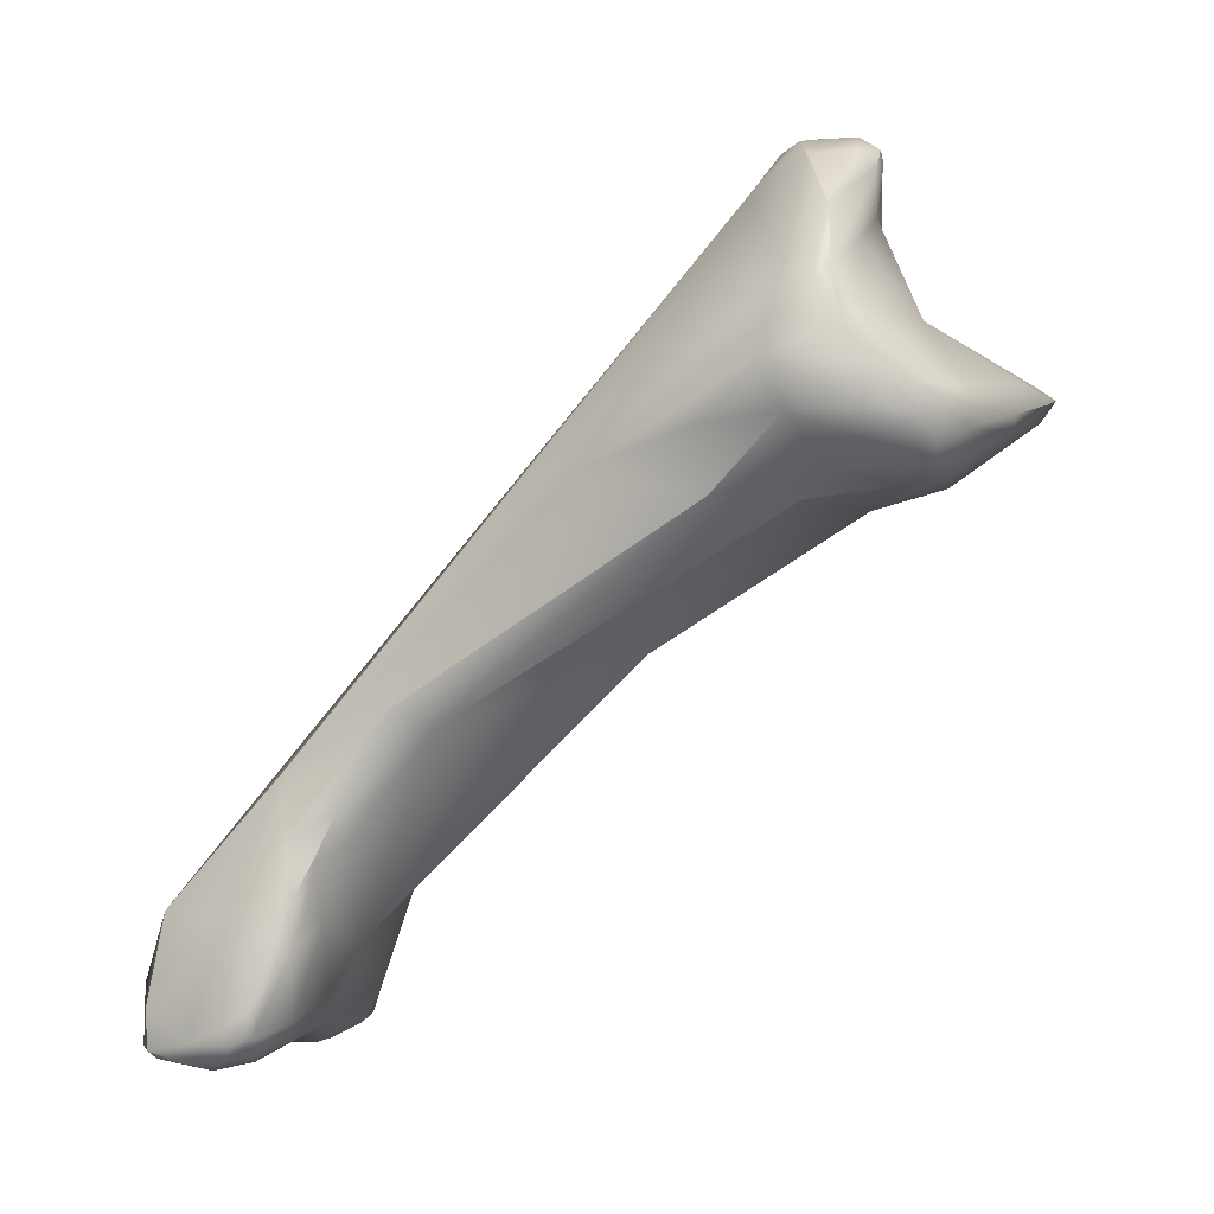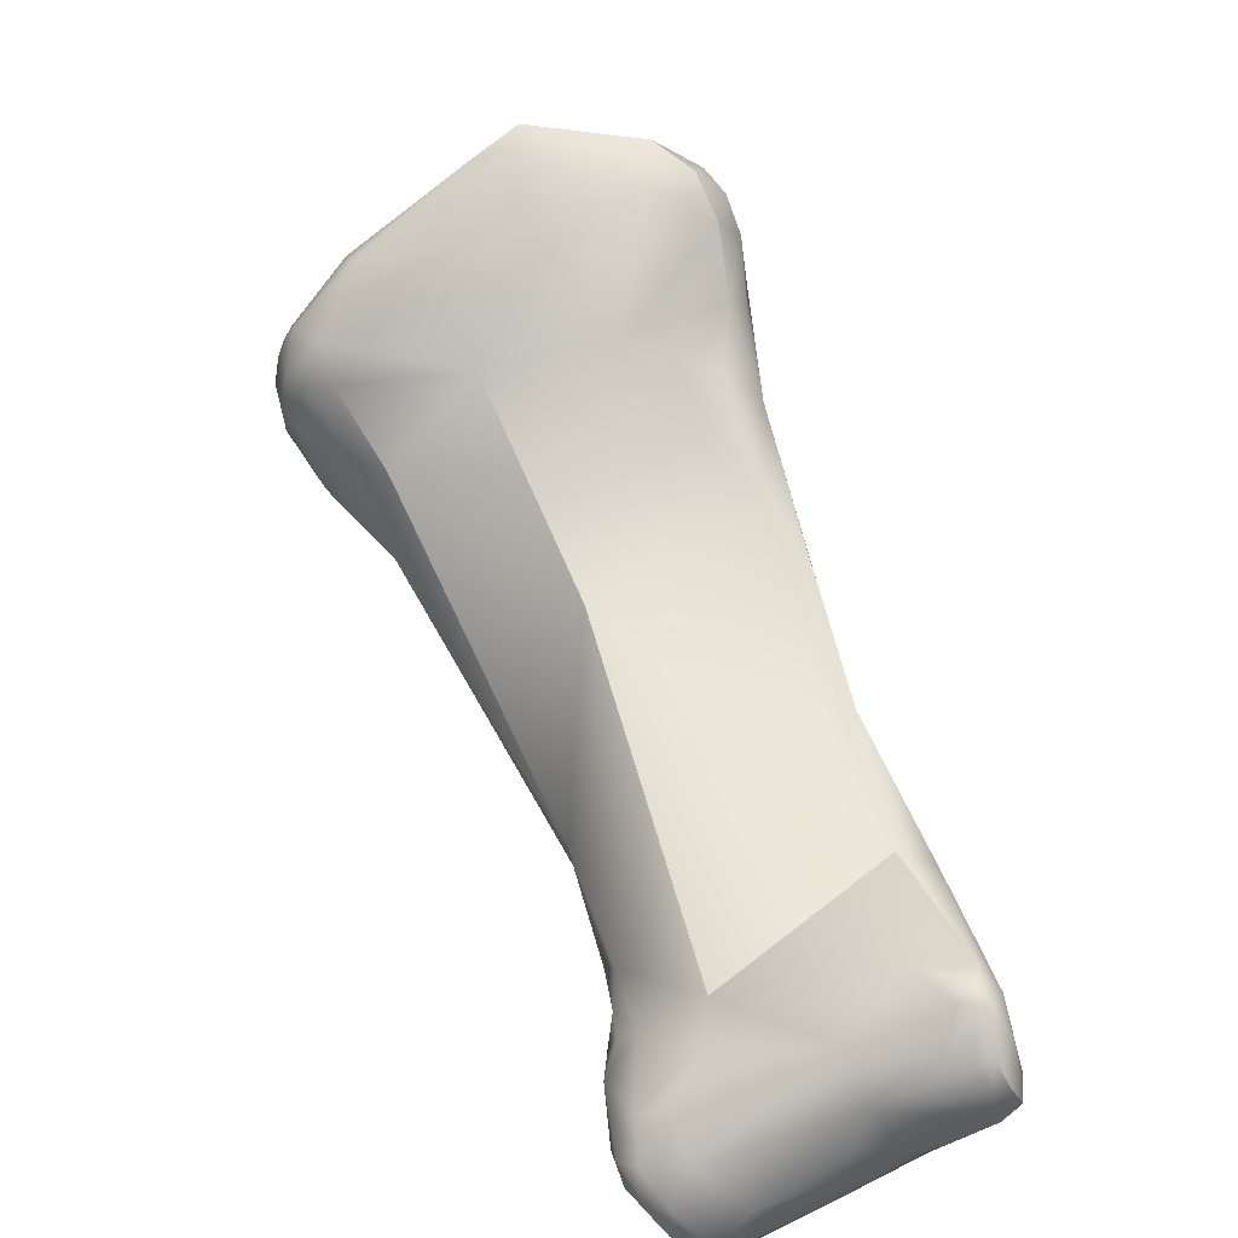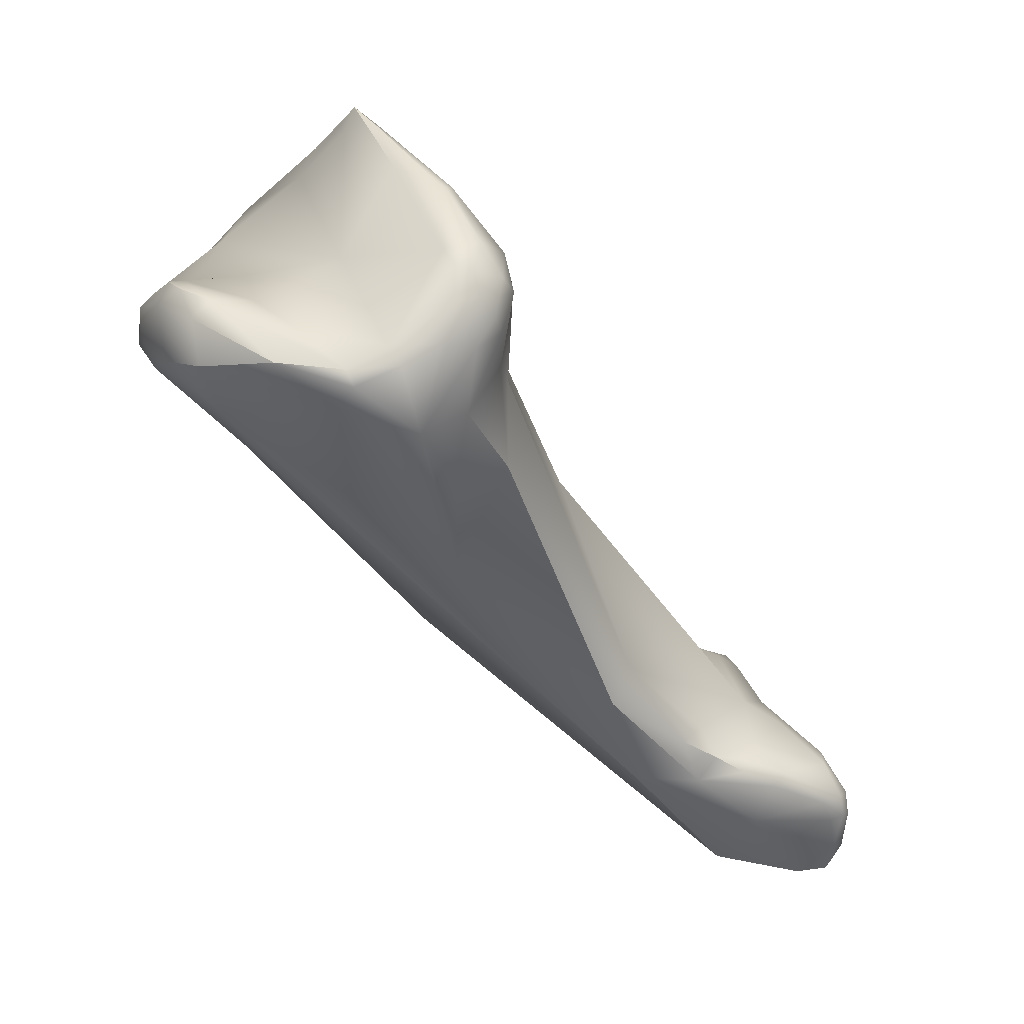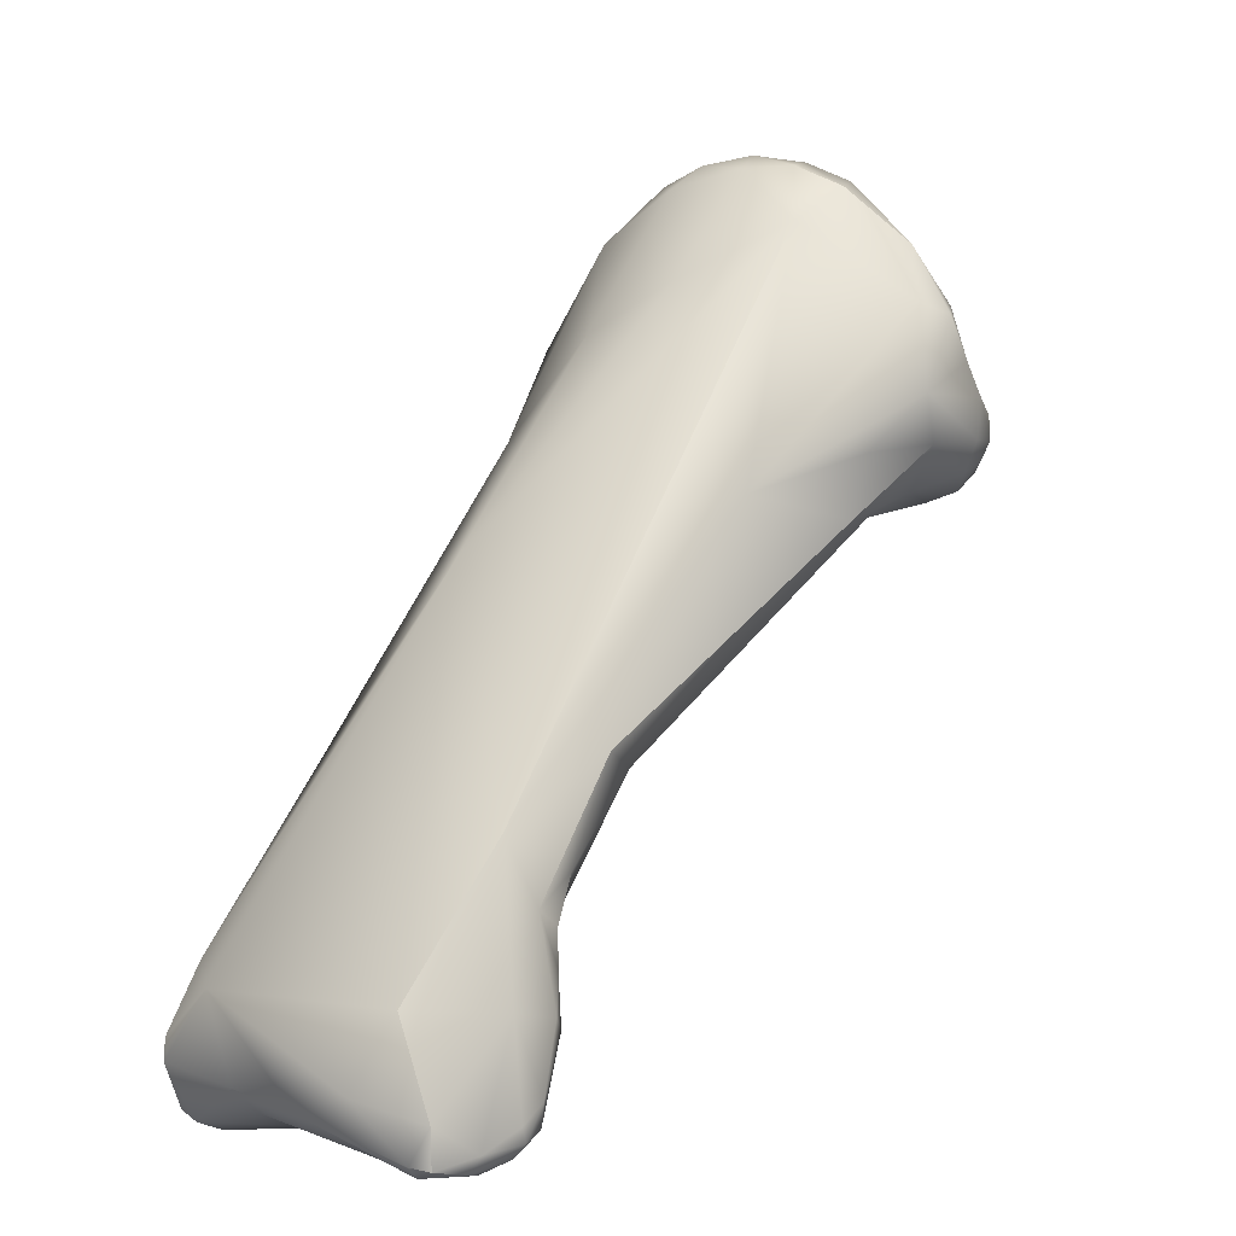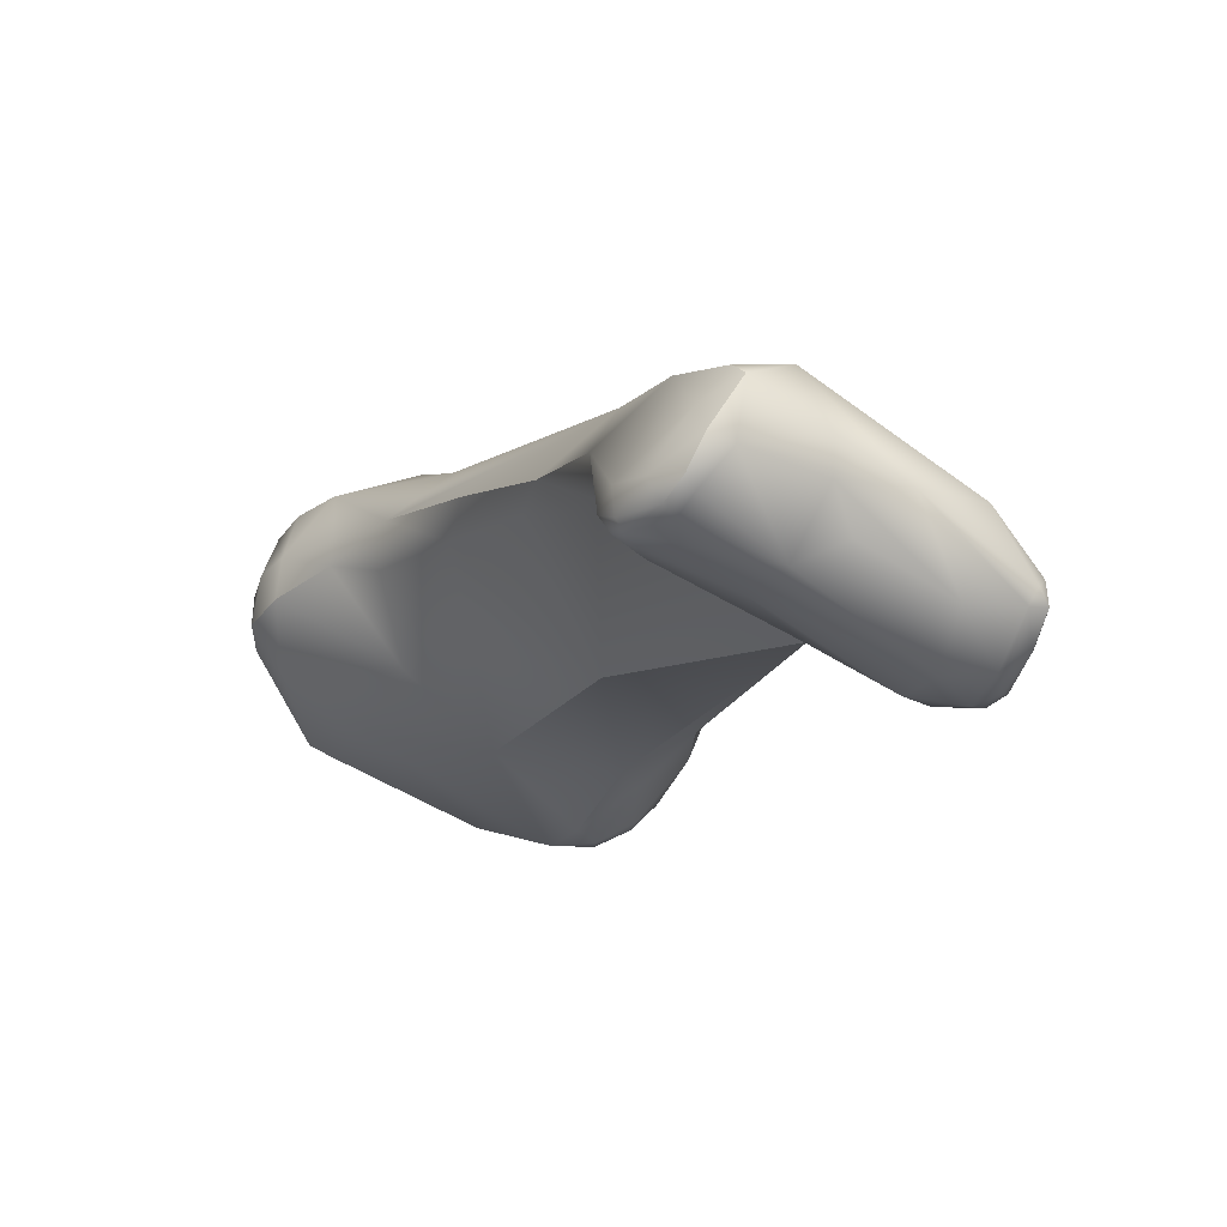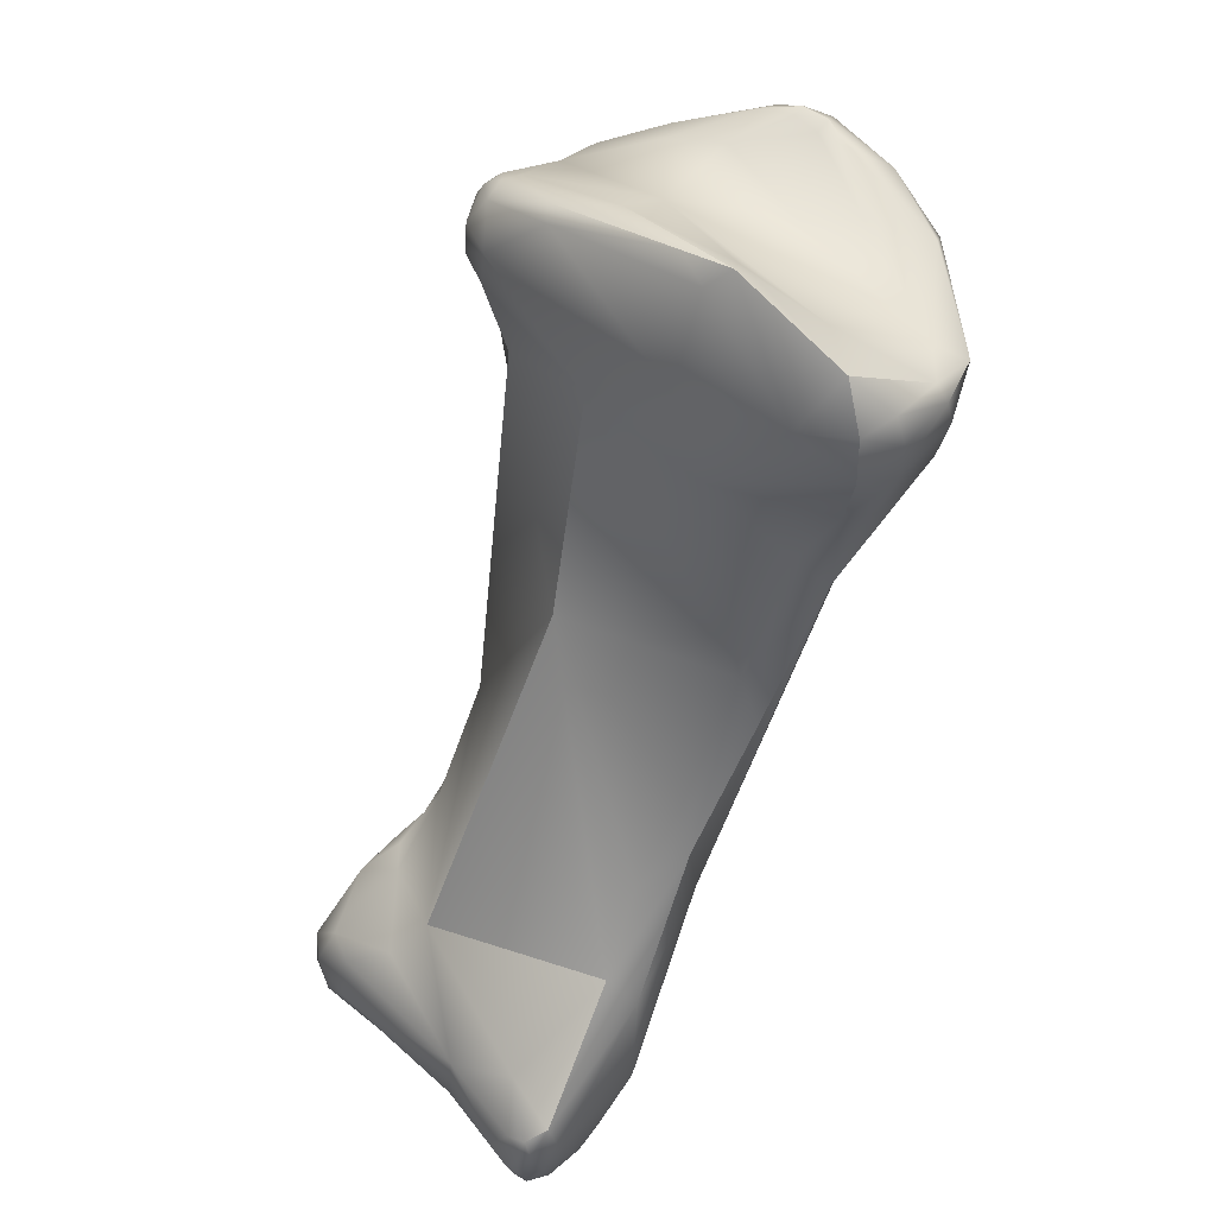
<metadata>
{"format":"obj","ext":"obj","renderer":"f3d","projection":"perspective","resolution":1024,"background":"white","views":[{"elev":-1.8,"azim":-100.2,"up":"+Y"},{"elev":-68.9,"azim":6.5,"up":"+Y"},{"elev":1.6,"azim":-112.6,"up":"+Z"},{"elev":5.1,"azim":-162.1,"up":"+Y"},{"elev":-57.4,"azim":126.3,"up":"+Y"},{"elev":76.7,"azim":42.7,"up":"+Z"}]}
</metadata>
<code>
v 294.8 -158.6 686.9
v 294.5 -158.3 685.9
v 295 -158.1 687.7
v 295.2 -159 686.6
v 294.4 -157.8 686.4
v 294.4 -157.2 686.3
v 294.7 -157.7 687.3
v 294.7 -157.3 687.1
v 294.6 -157.7 687
v 294.9 -157.6 687.6
v 295.1 -157.2 687.5
v 294.8 -158.5 685.6
v 294.5 -157.8 685.2
v 294.4 -156.8 685.3
v 294.6 -156 684.8
v 295.2 -157.8 683.7
v 294.9 -155.8 685.2
v 295 -154.8 684.7
v 294.9 -155 684.3
v 296.4 -157.7 689.1
v 296.7 -158 689.1
v 297.7 -156.9 689.7
v 295.7 -159 687.5
v 295.9 -159.3 686.5
v 297.6 -155.6 687.4
v 295.9 -153.4 684.9
v 296.3 -154 685.7
v 295.9 -158.9 684.8
v 296.8 -159.5 684.5
v 295.2 -156.7 683.2
v 295.5 -154.7 683.8
v 296.7 -159.5 682.4
v 296.3 -158 682.2
v 299.4 -157.1 690.8
v 298.2 -152.1 686.7
v 298.2 -151.8 686.6
v 298.9 -152.1 686.9
v 298.8 -151.7 686.8
v 299.6 -151.9 686.9
v 299.2 -159.6 686.6
v 297.5 -153.4 686.4
v 297.5 -152.3 686.3
v 297.6 -151.9 685.9
v 297.5 -152.1 684.8
v 298.7 -151.4 686.3
v 298.7 -151.5 685
v 298.4 -152.9 683.7
v 298.4 -158.8 680
v 300.3 -157.5 691
v 300.6 -156.9 691.5
v 300.4 -156.6 690.8
v 301 -156.7 691
v 300.9 -158.9 689
v 299.8 -153.9 687.1
v 301 -153 687
v 302.2 -159.4 687
v 299.9 -151.3 685.7
v 299.9 -151.6 684.8
v 300.5 -151.4 686.3
v 301 -151.5 685.5
v 301.7 -152.1 685.1
v 300.9 -154.2 683
v 301 -162.7 682
v 300.1 -164.4 677.1
v 300.9 -166.9 675.4
v 300.2 -163.9 676.2
v 301.2 -170.8 674.2
v 301.9 -171.1 674.4
v 300.6 -169.2 674
v 300.5 -168.9 673.7
v 300.8 -167.3 674.6
v 300.9 -168.2 674.4
v 300.6 -168 674.1
v 301.3 -168.7 674.8
v 300.7 -166.2 675
v 301 -166.8 673.9
v 301.8 -165.3 674
v 300.7 -171.1 673.3
v 300.6 -170.5 673.2
v 300.8 -171.2 672.7
v 300.9 -170.9 672.6
v 301.2 -171.5 673.3
v 301.1 -171.6 672.7
v 301.4 -171.3 671.8
v 301.8 -171.9 672.5
v 301.6 -171.7 671.8
v 302.3 -171.8 673.4
v 301.1 -168.6 672.7
v 302.5 -171.7 671.3
v 302.2 -171.5 671.1
v 302.2 -170.5 671
v 303.5 -156.8 690.7
v 304.4 -157.4 690
v 304.6 -156.6 689.9
v 302.4 -156 689.8
v 303.4 -158.2 690
v 303.9 -154.5 688.3
v 302.3 -152.2 686.8
v 304.5 -159.1 685.9
v 303.5 -153.3 685.8
v 302.2 -151.9 686.3
v 303 -155.4 682.9
v 302.9 -169.2 675.8
v 302.6 -170.3 675.1
v 303.3 -171.7 672.2
v 303.9 -170.1 671
v 303 -168.4 671.4
v 302.6 -171.4 671
v 305.1 -156.7 689.3
v 304.8 -157.8 688.9
v 305.3 -157.1 688.4
v 304.7 -155.3 689.2
v 305.1 -155.4 688.9
v 305.3 -155.4 688.1
v 304.6 -154 687.8
v 304.9 -158.1 687.2
v 305.3 -157.5 686.8
v 305.3 -155.8 686.9
v 305.4 -158.8 685
v 305.1 -157.9 683.4
v 305.1 -161.2 683.2
v 306 -161.5 682.1
v 305.8 -163.6 680.6
v 306.6 -164.3 679.6
v 306.2 -165.6 679
v 304.4 -160.2 678.2
v 306.9 -170.5 676.7
v 305.5 -171.2 675.4
v 305.8 -171.7 674.3
v 305.5 -171.5 673.1
v 305.3 -170.8 671.8
v 306.5 -171.1 672.8
v 307 -170.5 672.4
v 307 -167.5 677.7
v 307.7 -171.5 676.3
v 308.1 -171.4 676.6
v 308.1 -171.6 676.2
v 308.3 -170.8 676.7
v 308.4 -171.5 676.3
v 308.7 -170.9 676.1
v 307.9 -167.3 677.2
v 307 -164.4 677.1
v 307.4 -171.9 675.5
v 308 -172 675.2
v 308.4 -172 675.2
v 308.2 -172.1 674.6
v 308.8 -171.5 675.3
v 308.6 -172 674.6
v 308.4 -171.6 673.6
v 308.9 -171.5 673.9
v 309 -170.6 674.1
v 308.9 -169.8 673.3
v 308.8 -168.5 674.7
v 308.8 -170.3 673.1
v 307.7 -168.6 672.7
v 295.9 -153.4 684.9
v 295.9 -153.4 684.9
v 296.8 -159.5 684.5
v 296.7 -159.5 682.4
v 299.4 -157.1 690.8
v 298.2 -151.8 686.6
v 298.8 -151.7 686.8
v 297.5 -152.1 684.8
v 300.6 -156.9 691.5
v 300.6 -156.9 691.5
v 301 -162.7 682
v 300.2 -163.9 676.2
v 300.8 -167.3 674.6
v 301.8 -165.3 674
v 302.2 -171.5 671.1
v 302.2 -171.5 671.1
v 302.2 -170.5 671
v 303.5 -156.8 690.7
v 303.5 -156.8 690.7
v 304.4 -157.4 690
v 302.9 -169.2 675.8
v 303 -168.4 671.4
v 304.8 -157.8 688.9
v 304.6 -154 687.8
v 306 -161.5 682.1
v 306.6 -164.3 679.6
v 307 -167.5 677.7
v 308.3 -170.8 676.7
v 308.6 -172 674.6
v 308.9 -171.5 673.9
v 308.9 -169.8 673.3
v 308.8 -168.5 674.7
v 308.8 -170.3 673.1
g grp1
f 9 5 1
f 1 5 2
f 3 10 7
f 3 7 9
f 1 3 9
f 2 4 1
f 2 12 4
f 2 13 12
f 3 23 21
f 1 23 3
f 23 1 4
f 24 4 28
f 4 12 28
f 9 6 5
f 6 14 5
f 6 17 14
f 5 13 2
f 5 14 13
f 10 11 8
f 7 10 8
f 7 8 9
f 8 6 9
f 8 17 6
f 11 17 8
f 13 16 12
f 28 12 16
f 14 17 15
f 16 13 30
f 13 14 30
f 14 15 30
f 17 18 15
f 18 19 15
f 26 19 18
f 19 30 15
f 19 31 30
f 21 20 3
f 20 11 10
f 3 20 10
f 22 25 11
f 20 22 11
f 20 34 22
f 20 21 160
f 23 4 24
f 23 53 21
f 40 53 23
f 23 24 40
f 25 17 11
f 27 17 25
f 18 17 27
f 42 18 27
f 156 18 42
f 42 27 41
f 43 156 42
f 24 28 29
f 24 158 40
f 32 29 28
f 19 26 31
f 26 44 31
f 48 31 47
f 44 47 31
f 16 32 28
f 33 16 30
f 159 16 33
f 159 33 48
f 30 48 33
f 30 31 48
f 49 160 21
f 160 49 50
f 164 22 34
f 49 21 53
f 55 37 54
f 43 42 36
f 161 42 35
f 36 45 43
f 38 161 35
f 162 45 36
f 37 38 35
f 39 38 37
f 39 59 162
f 45 162 59
f 25 41 27
f 41 35 42
f 54 41 25
f 35 41 37
f 37 41 54
f 157 43 163
f 46 47 44
f 45 163 43
f 58 47 46
f 45 46 163
f 46 45 57
f 58 46 57
f 62 47 58
f 63 40 158
f 159 48 66
f 32 64 29
f 66 48 77
f 51 22 165
f 51 25 22
f 52 51 165
f 52 95 51
f 95 25 51
f 50 49 96
f 165 92 52
f 50 96 173
f 96 49 53
f 56 96 53
f 25 95 97
f 55 39 37
f 97 54 25
f 55 54 97
f 97 98 55
f 55 98 39
f 39 98 59
f 59 98 101
f 56 53 40
f 56 40 121
f 62 58 61
f 59 57 45
f 60 58 57
f 60 61 58
f 60 57 59
f 59 101 60
f 101 61 60
f 102 62 61
f 40 166 121
f 64 63 158
f 65 103 64
f 103 63 64
f 48 47 77
f 64 75 65
f 167 75 64
f 167 76 75
f 74 103 65
f 66 77 76
f 64 32 167
f 169 47 126
f 78 67 69
f 78 69 79
f 69 67 74
f 78 82 67
f 67 68 104
f 104 74 67
f 68 67 82
f 68 82 87
f 74 104 103
f 73 70 69
f 69 70 79
f 74 65 71
f 69 74 72
f 72 74 71
f 73 69 72
f 72 71 73
f 168 76 73
f 75 76 168
f 73 76 70
f 70 88 79
f 70 76 88
f 65 75 71
f 80 78 79
f 83 82 78
f 80 83 78
f 81 80 79
f 83 80 86
f 84 86 80
f 81 84 80
f 81 88 84
f 79 88 81
f 82 83 85
f 82 85 87
f 83 86 85
f 85 86 89
f 90 86 84
f 84 88 91
f 90 84 91
f 89 86 170
f 77 88 76
f 91 88 107
f 89 170 108
f 108 171 172
f 52 92 95
f 112 95 92
f 96 93 173
f 94 112 174
f 96 110 93
f 174 175 94
f 109 175 178
f 94 175 109
f 112 97 95
f 110 96 56
f 113 112 94
f 112 115 97
f 97 115 98
f 101 98 115
f 179 100 101
f 99 116 56
f 100 102 61
f 118 100 179
f 100 61 101
f 99 56 121
f 100 120 102
f 102 126 62
f 121 166 123
f 126 47 62
f 128 103 104
f 126 155 177
f 104 68 128
f 128 68 87
f 177 169 126
f 105 85 89
f 105 87 85
f 89 131 105
f 105 131 132
f 172 177 106
f 155 106 177
f 107 88 77
f 131 89 108
f 108 106 131
f 106 108 172
f 110 56 116
f 178 116 111
f 111 109 178
f 116 117 111
f 109 113 94
f 113 115 112
f 113 109 111
f 114 113 111
f 179 113 114
f 111 118 114
f 179 114 118
f 111 117 118
f 116 119 117
f 117 119 118
f 116 99 119
f 100 118 120
f 99 121 119
f 119 120 118
f 121 122 119
f 121 124 122
f 180 142 119
f 119 142 120
f 124 121 123
f 180 181 142
f 102 120 126
f 126 120 142
f 134 166 176
f 166 134 125
f 125 134 124
f 134 141 124
f 123 166 125
f 124 123 125
f 135 127 128
f 127 103 128
f 127 182 103
f 128 87 129
f 143 128 129
f 135 128 143
f 87 105 129
f 130 129 105
f 132 130 105
f 106 155 131
f 130 132 129
f 132 131 133
f 133 131 155
f 149 132 133
f 127 135 136
f 136 135 137
f 138 127 136
f 183 136 139
f 139 136 137
f 183 139 140
f 147 140 139
f 127 138 182
f 183 141 134
f 141 183 140
f 153 141 140
f 141 142 181
f 153 142 141
f 126 142 187
f 149 129 132
f 137 135 143
f 137 143 144
f 144 143 129
f 139 137 145
f 145 137 144
f 145 144 146
f 146 144 129
f 146 129 149
f 147 139 145
f 146 148 145
f 140 147 151
f 151 147 150
f 147 145 184
f 184 150 147
f 148 146 149
f 148 149 185
f 153 140 151
f 151 152 153
f 185 149 154
f 150 188 151
f 151 188 152
f 186 154 155
f 186 155 187
f 155 126 187
f 154 133 155
f 133 154 149

</code>
